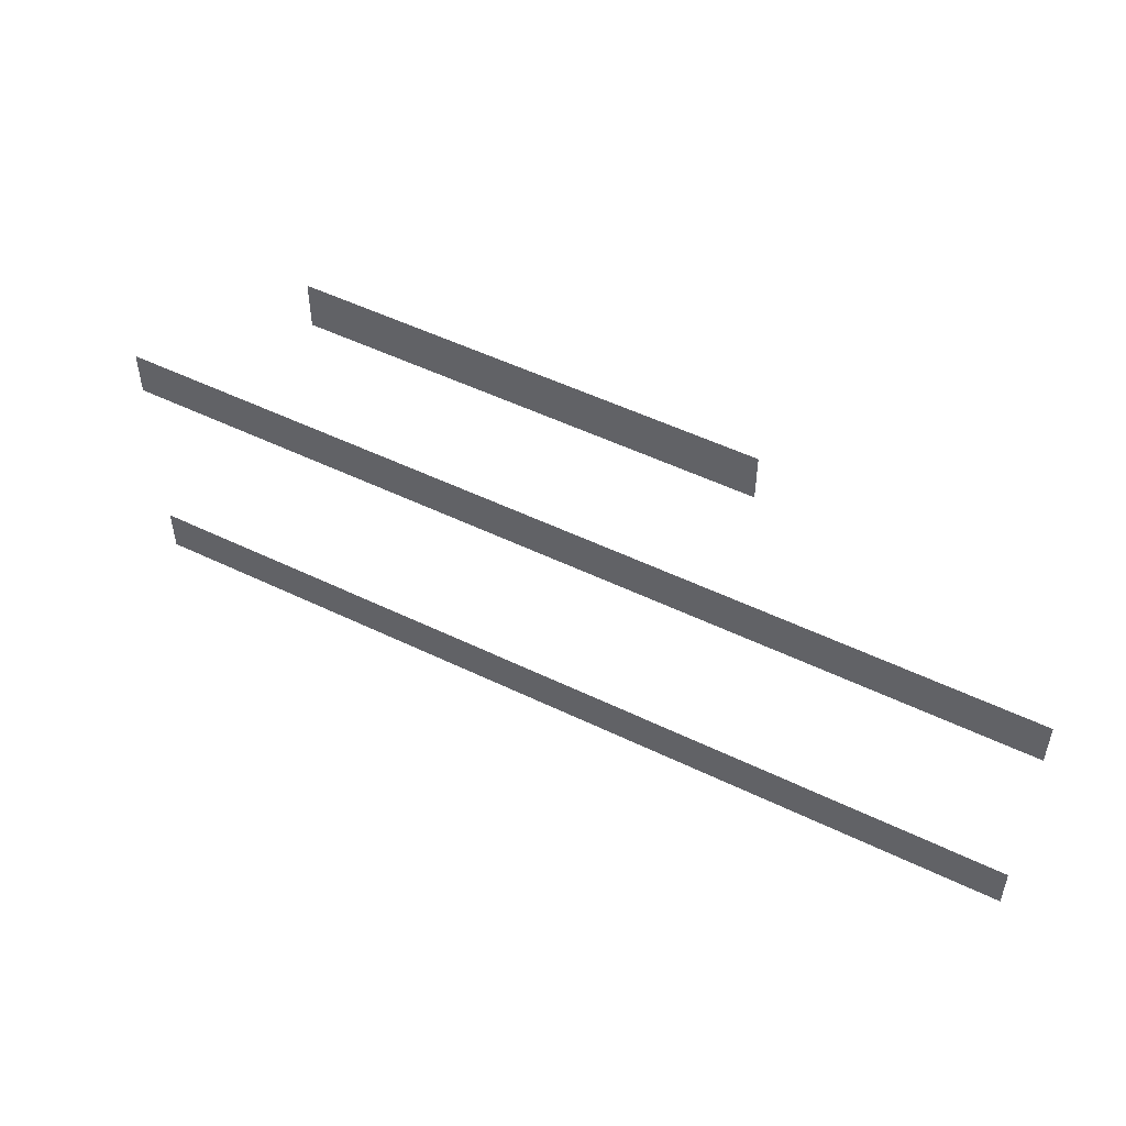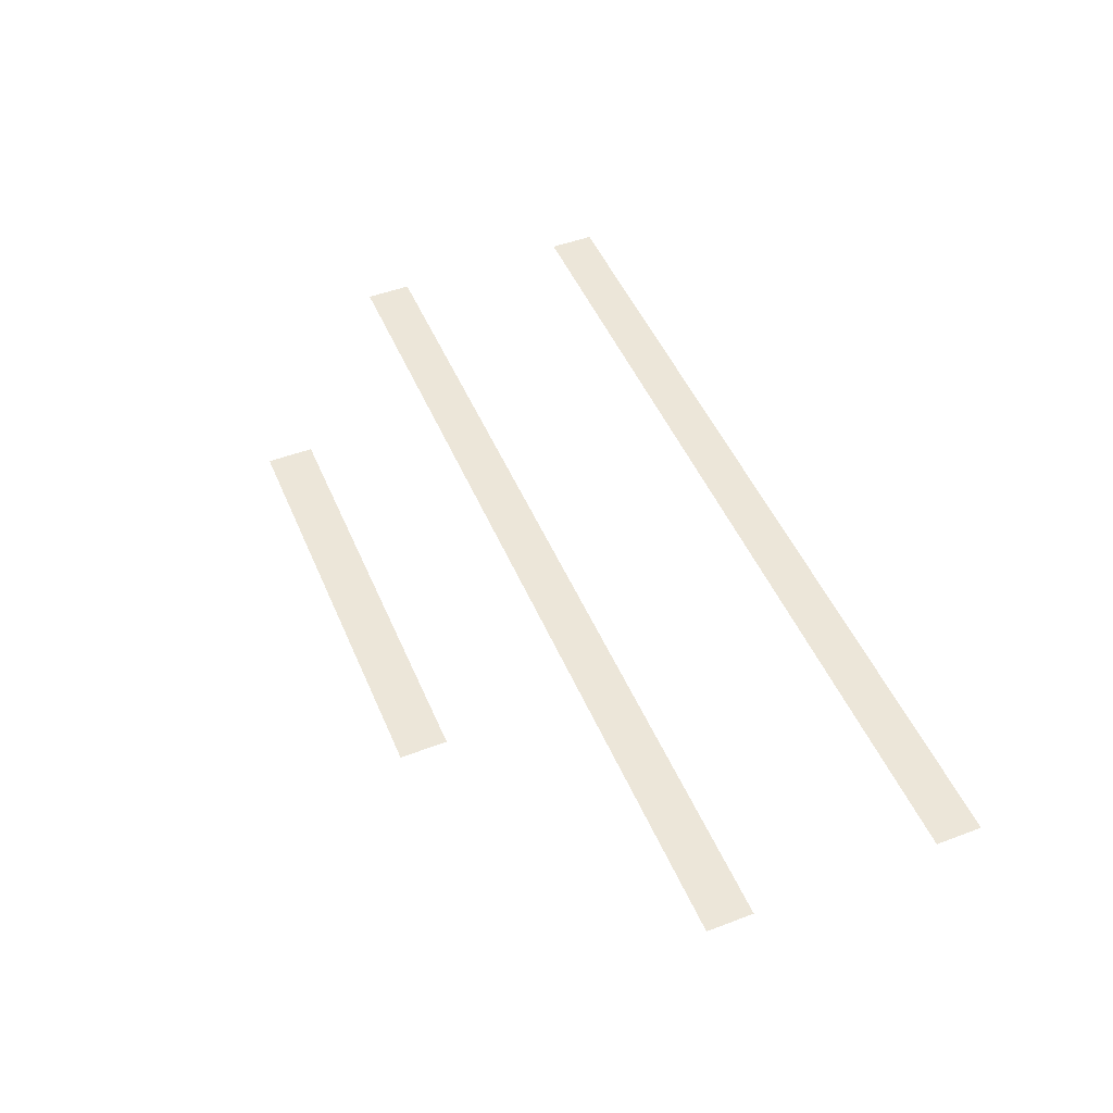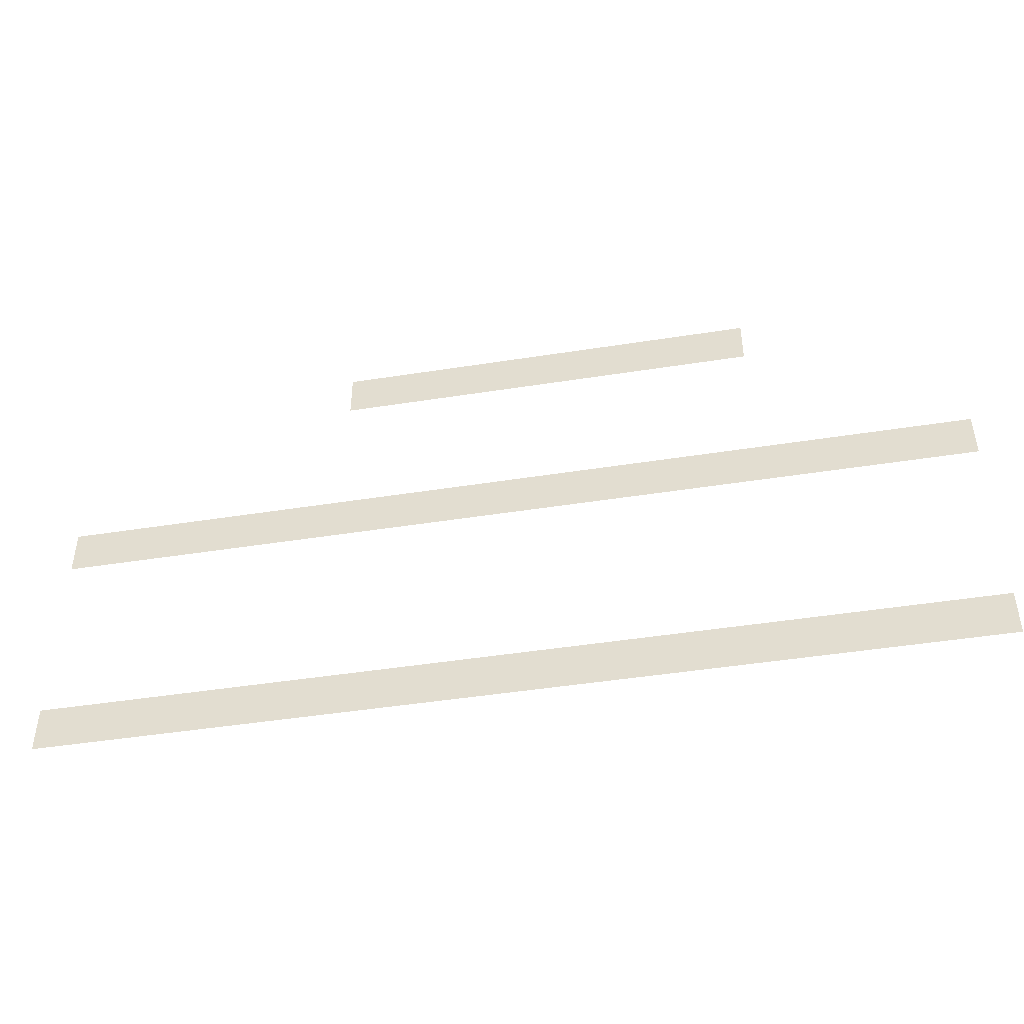
<metadata>
{"format":"obj","ext":"obj","renderer":"f3d","projection":"perspective","resolution":1024,"background":"white","views":[{"elev":51.3,"azim":-152.2,"up":"+Y"},{"elev":49.2,"azim":-112.7,"up":"+Z"},{"elev":-45.7,"azim":10.3,"up":"+Y"}]}
</metadata>
<code>
v -2240 -3136 0
v -2272 -3136 0
v -2272 -3104 0
v -2240 -3104 0
v -2272 -3136 0
v -2304 -3136 0
v -2304 -3104 0
v -2272 -3104 0
v -2304 -3136 0
v -2336 -3136 0
v -2336 -3104 0
v -2304 -3104 0
v -2336 -3136 0
v -2368 -3136 0
v -2368 -3104 0
v -2336 -3104 0
v -2368 -3136 0
v -2400 -3136 0
v -2400 -3104 0
v -2368 -3104 0
v -2400 -3136 0
v -2432 -3136 0
v -2432 -3104 0
v -2400 -3104 0
v -2432 -3136 0
v -2464 -3136 0
v -2464 -3104 0
v -2432 -3104 0
v -2464 -3136 0
v -2496 -3136 0
v -2496 -3104 0
v -2464 -3104 0
v -2496 -3136 0
v -2528 -3136 0
v -2528 -3104 0
v -2496 -3104 0
v -2528 -3136 0
v -2560 -3136 0
v -2560 -3104 0
v -2528 -3104 0
v -2560 -3136 0
v -2592 -3136 0
v -2592 -3104 0
v -2560 -3104 0
v -2592 -3136 0
v -2624 -3136 0
v -2624 -3104 0
v -2592 -3104 0
v -2624 -3136 0
v -2656 -3136 0
v -2656 -3104 0
v -2624 -3104 0
v -2656 -3136 0
v -2688 -3136 0
v -2688 -3104 0
v -2656 -3104 0
v -2688 -3136 0
v -2720 -3136 0
v -2720 -3104 0
v -2688 -3104 0
v -2720 -3136 0
v -2752 -3136 0
v -2752 -3104 0
v -2720 -3104 0
v -2752 -3136 0
v -2784 -3136 0
v -2784 -3104 0
v -2752 -3104 0
v -2784 -3136 0
v -2816 -3136 0
v -2816 -3104 0
v -2784 -3104 0
v -2240 -3168 0
v -2272 -3168 0
v -2272 -3136 0
v -2240 -3136 0
v -2272 -3168 0
v -2304 -3168 0
v -2304 -3136 0
v -2272 -3136 0
v -2304 -3168 0
v -2336 -3168 0
v -2336 -3136 0
v -2304 -3136 0
v -2336 -3168 0
v -2368 -3168 0
v -2368 -3136 0
v -2336 -3136 0
v -2368 -3168 0
v -2400 -3168 0
v -2400 -3136 0
v -2368 -3136 0
v -2400 -3168 0
v -2432 -3168 0
v -2432 -3136 0
v -2400 -3136 0
v -2432 -3168 0
v -2464 -3168 0
v -2464 -3136 0
v -2432 -3136 0
v -2464 -3168 0
v -2496 -3168 0
v -2496 -3136 0
v -2464 -3136 0
v -2496 -3168 0
v -2528 -3168 0
v -2528 -3136 0
v -2496 -3136 0
v -2528 -3168 0
v -2560 -3168 0
v -2560 -3136 0
v -2528 -3136 0
v -2560 -3168 0
v -2592 -3168 0
v -2592 -3136 0
v -2560 -3136 0
v -2592 -3168 0
v -2624 -3168 0
v -2624 -3136 0
v -2592 -3136 0
v -2624 -3168 0
v -2656 -3168 0
v -2656 -3136 0
v -2624 -3136 0
v -2656 -3168 0
v -2688 -3168 0
v -2688 -3136 0
v -2656 -3136 0
v -2688 -3168 0
v -2720 -3168 0
v -2720 -3136 0
v -2688 -3136 0
v -2720 -3168 0
v -2752 -3168 0
v -2752 -3136 0
v -2720 -3136 0
v -2752 -3168 0
v -2784 -3168 0
v -2784 -3136 0
v -2752 -3136 0
v -2784 -3168 0
v -2816 -3168 0
v -2816 -3136 0
v -2784 -3136 0
v -1952 -3392 0
v -1984 -3392 0
v -1984 -3360 0
v -1952 -3360 0
v -1984 -3392 0
v -2016 -3392 0
v -2016 -3360 0
v -1984 -3360 0
v -2016 -3392 0
v -2048 -3392 0
v -2048 -3360 0
v -2016 -3360 0
v -2048 -3392 0
v -2080 -3392 0
v -2080 -3360 0
v -2048 -3360 0
v -2080 -3392 0
v -2112 -3392 0
v -2112 -3360 0
v -2080 -3360 0
v -2112 -3392 0
v -2144 -3392 0
v -2144 -3360 0
v -2112 -3360 0
v -2144 -3392 0
v -2176 -3392 0
v -2176 -3360 0
v -2144 -3360 0
v -2176 -3392 0
v -2208 -3392 0
v -2208 -3360 0
v -2176 -3360 0
v -2208 -3392 0
v -2240 -3392 0
v -2240 -3360 0
v -2208 -3360 0
v -2240 -3392 0
v -2272 -3392 0
v -2272 -3360 0
v -2240 -3360 0
v -2272 -3392 0
v -2304 -3392 0
v -2304 -3360 0
v -2272 -3360 0
v -2304 -3392 0
v -2336 -3392 0
v -2336 -3360 0
v -2304 -3360 0
v -2336 -3392 0
v -2368 -3392 0
v -2368 -3360 0
v -2336 -3360 0
v -2368 -3392 0
v -2400 -3392 0
v -2400 -3360 0
v -2368 -3360 0
v -2400 -3392 0
v -2432 -3392 0
v -2432 -3360 0
v -2400 -3360 0
v -2432 -3392 0
v -2464 -3392 0
v -2464 -3360 0
v -2432 -3360 0
v -2464 -3392 0
v -2496 -3392 0
v -2496 -3360 0
v -2464 -3360 0
v -2496 -3392 0
v -2528 -3392 0
v -2528 -3360 0
v -2496 -3360 0
v -2528 -3392 0
v -2560 -3392 0
v -2560 -3360 0
v -2528 -3360 0
v -2560 -3392 0
v -2592 -3392 0
v -2592 -3360 0
v -2560 -3360 0
v -2592 -3392 0
v -2624 -3392 0
v -2624 -3360 0
v -2592 -3360 0
v -2624 -3392 0
v -2656 -3392 0
v -2656 -3360 0
v -2624 -3360 0
v -2656 -3392 0
v -2688 -3392 0
v -2688 -3360 0
v -2656 -3360 0
v -2688 -3392 0
v -2720 -3392 0
v -2720 -3360 0
v -2688 -3360 0
v -2720 -3392 0
v -2752 -3392 0
v -2752 -3360 0
v -2720 -3360 0
v -2752 -3392 0
v -2784 -3392 0
v -2784 -3360 0
v -2752 -3360 0
v -2784 -3392 0
v -2816 -3392 0
v -2816 -3360 0
v -2784 -3360 0
v -2816 -3392 0
v -2848 -3392 0
v -2848 -3360 0
v -2816 -3360 0
v -2848 -3392 0
v -2880 -3392 0
v -2880 -3360 0
v -2848 -3360 0
v -2880 -3392 0
v -2912 -3392 0
v -2912 -3360 0
v -2880 -3360 0
v -2912 -3392 0
v -2944 -3392 0
v -2944 -3360 0
v -2912 -3360 0
v -2944 -3392 0
v -2976 -3392 0
v -2976 -3360 0
v -2944 -3360 0
v -2976 -3392 0
v -3008 -3392 0
v -3008 -3360 0
v -2976 -3360 0
v -3008 -3392 0
v -3040 -3392 0
v -3040 -3360 0
v -3008 -3360 0
v -3040 -3392 0
v -3072 -3392 0
v -3072 -3360 0
v -3040 -3360 0
v -3072 -3392 0
v -3104 -3392 0
v -3104 -3360 0
v -3072 -3360 0
v -3104 -3392 0
v -3136 -3392 0
v -3136 -3360 0
v -3104 -3360 0
v -3136 -3392 0
v -3168 -3392 0
v -3168 -3360 0
v -3136 -3360 0
v -3168 -3392 0
v -3200 -3392 0
v -3200 -3360 0
v -3168 -3360 0
v -1952 -3424 0
v -1984 -3424 0
v -1984 -3392 0
v -1952 -3392 0
v -1984 -3424 0
v -2016 -3424 0
v -2016 -3392 0
v -1984 -3392 0
v -2016 -3424 0
v -2048 -3424 0
v -2048 -3392 0
v -2016 -3392 0
v -2048 -3424 0
v -2080 -3424 0
v -2080 -3392 0
v -2048 -3392 0
v -2080 -3424 0
v -2112 -3424 0
v -2112 -3392 0
v -2080 -3392 0
v -2112 -3424 0
v -2144 -3424 0
v -2144 -3392 0
v -2112 -3392 0
v -2144 -3424 0
v -2176 -3424 0
v -2176 -3392 0
v -2144 -3392 0
v -2176 -3424 0
v -2208 -3424 0
v -2208 -3392 0
v -2176 -3392 0
v -2208 -3424 0
v -2240 -3424 0
v -2240 -3392 0
v -2208 -3392 0
v -2240 -3424 0
v -2272 -3424 0
v -2272 -3392 0
v -2240 -3392 0
v -2272 -3424 0
v -2304 -3424 0
v -2304 -3392 0
v -2272 -3392 0
v -2304 -3424 0
v -2336 -3424 0
v -2336 -3392 0
v -2304 -3392 0
v -2336 -3424 0
v -2368 -3424 0
v -2368 -3392 0
v -2336 -3392 0
v -2368 -3424 0
v -2400 -3424 0
v -2400 -3392 0
v -2368 -3392 0
v -2400 -3424 0
v -2432 -3424 0
v -2432 -3392 0
v -2400 -3392 0
v -2432 -3424 0
v -2464 -3424 0
v -2464 -3392 0
v -2432 -3392 0
v -2464 -3424 0
v -2496 -3424 0
v -2496 -3392 0
v -2464 -3392 0
v -2496 -3424 0
v -2528 -3424 0
v -2528 -3392 0
v -2496 -3392 0
v -2528 -3424 0
v -2560 -3424 0
v -2560 -3392 0
v -2528 -3392 0
v -2560 -3424 0
v -2592 -3424 0
v -2592 -3392 0
v -2560 -3392 0
v -2592 -3424 0
v -2624 -3424 0
v -2624 -3392 0
v -2592 -3392 0
v -2624 -3424 0
v -2656 -3424 0
v -2656 -3392 0
v -2624 -3392 0
v -2656 -3424 0
v -2688 -3424 0
v -2688 -3392 0
v -2656 -3392 0
v -2688 -3424 0
v -2720 -3424 0
v -2720 -3392 0
v -2688 -3392 0
v -2720 -3424 0
v -2752 -3424 0
v -2752 -3392 0
v -2720 -3392 0
v -2752 -3424 0
v -2784 -3424 0
v -2784 -3392 0
v -2752 -3392 0
v -2784 -3424 0
v -2816 -3424 0
v -2816 -3392 0
v -2784 -3392 0
v -2816 -3424 0
v -2848 -3424 0
v -2848 -3392 0
v -2816 -3392 0
v -2848 -3424 0
v -2880 -3424 0
v -2880 -3392 0
v -2848 -3392 0
v -2880 -3424 0
v -2912 -3424 0
v -2912 -3392 0
v -2880 -3392 0
v -2912 -3424 0
v -2944 -3424 0
v -2944 -3392 0
v -2912 -3392 0
v -2944 -3424 0
v -2976 -3424 0
v -2976 -3392 0
v -2944 -3392 0
v -2976 -3424 0
v -3008 -3424 0
v -3008 -3392 0
v -2976 -3392 0
v -3008 -3424 0
v -3040 -3424 0
v -3040 -3392 0
v -3008 -3392 0
v -3040 -3424 0
v -3072 -3424 0
v -3072 -3392 0
v -3040 -3392 0
v -3072 -3424 0
v -3104 -3424 0
v -3104 -3392 0
v -3072 -3392 0
v -3104 -3424 0
v -3136 -3424 0
v -3136 -3392 0
v -3104 -3392 0
v -3136 -3424 0
v -3168 -3424 0
v -3168 -3392 0
v -3136 -3392 0
v -3168 -3424 0
v -3200 -3424 0
v -3200 -3392 0
v -3168 -3392 0
v -1952 -3712 0
v -1984 -3712 0
v -1984 -3680 0
v -1952 -3680 0
v -1984 -3712 0
v -2016 -3712 0
v -2016 -3680 0
v -1984 -3680 0
v -2016 -3712 0
v -2048 -3712 0
v -2048 -3680 0
v -2016 -3680 0
v -2048 -3712 0
v -2080 -3712 0
v -2080 -3680 0
v -2048 -3680 0
v -2080 -3712 0
v -2112 -3712 0
v -2112 -3680 0
v -2080 -3680 0
v -2112 -3712 0
v -2144 -3712 0
v -2144 -3680 0
v -2112 -3680 0
v -2144 -3712 0
v -2176 -3712 0
v -2176 -3680 0
v -2144 -3680 0
v -2176 -3712 0
v -2208 -3712 0
v -2208 -3680 0
v -2176 -3680 0
v -2208 -3712 0
v -2240 -3712 0
v -2240 -3680 0
v -2208 -3680 0
v -2240 -3712 0
v -2272 -3712 0
v -2272 -3680 0
v -2240 -3680 0
v -2272 -3712 0
v -2304 -3712 0
v -2304 -3680 0
v -2272 -3680 0
v -2304 -3712 0
v -2336 -3712 0
v -2336 -3680 0
v -2304 -3680 0
v -2336 -3712 0
v -2368 -3712 0
v -2368 -3680 0
v -2336 -3680 0
v -2368 -3712 0
v -2400 -3712 0
v -2400 -3680 0
v -2368 -3680 0
v -2400 -3712 0
v -2432 -3712 0
v -2432 -3680 0
v -2400 -3680 0
v -2432 -3712 0
v -2464 -3712 0
v -2464 -3680 0
v -2432 -3680 0
v -2464 -3712 0
v -2496 -3712 0
v -2496 -3680 0
v -2464 -3680 0
v -2496 -3712 0
v -2528 -3712 0
v -2528 -3680 0
v -2496 -3680 0
v -2528 -3712 0
v -2560 -3712 0
v -2560 -3680 0
v -2528 -3680 0
v -2560 -3712 0
v -2592 -3712 0
v -2592 -3680 0
v -2560 -3680 0
v -2592 -3712 0
v -2624 -3712 0
v -2624 -3680 0
v -2592 -3680 0
v -2624 -3712 0
v -2656 -3712 0
v -2656 -3680 0
v -2624 -3680 0
v -2656 -3712 0
v -2688 -3712 0
v -2688 -3680 0
v -2656 -3680 0
v -2688 -3712 0
v -2720 -3712 0
v -2720 -3680 0
v -2688 -3680 0
v -2720 -3712 0
v -2752 -3712 0
v -2752 -3680 0
v -2720 -3680 0
v -2752 -3712 0
v -2784 -3712 0
v -2784 -3680 0
v -2752 -3680 0
v -2784 -3712 0
v -2816 -3712 0
v -2816 -3680 0
v -2784 -3680 0
v -2816 -3712 0
v -2848 -3712 0
v -2848 -3680 0
v -2816 -3680 0
v -2848 -3712 0
v -2880 -3712 0
v -2880 -3680 0
v -2848 -3680 0
v -2880 -3712 0
v -2912 -3712 0
v -2912 -3680 0
v -2880 -3680 0
v -2912 -3712 0
v -2944 -3712 0
v -2944 -3680 0
v -2912 -3680 0
v -2944 -3712 0
v -2976 -3712 0
v -2976 -3680 0
v -2944 -3680 0
v -2976 -3712 0
v -3008 -3712 0
v -3008 -3680 0
v -2976 -3680 0
v -3008 -3712 0
v -3040 -3712 0
v -3040 -3680 0
v -3008 -3680 0
v -3040 -3712 0
v -3072 -3712 0
v -3072 -3680 0
v -3040 -3680 0
v -3072 -3712 0
v -3104 -3712 0
v -3104 -3680 0
v -3072 -3680 0
v -3104 -3712 0
v -3136 -3712 0
v -3136 -3680 0
v -3104 -3680 0
v -3136 -3712 0
v -3168 -3712 0
v -3168 -3680 0
v -3136 -3680 0
v -3168 -3712 0
v -3200 -3712 0
v -3200 -3680 0
v -3168 -3680 0
v -1952 -3744 0
v -1984 -3744 0
v -1984 -3712 0
v -1952 -3712 0
v -1984 -3744 0
v -2016 -3744 0
v -2016 -3712 0
v -1984 -3712 0
v -2016 -3744 0
v -2048 -3744 0
v -2048 -3712 0
v -2016 -3712 0
v -2048 -3744 0
v -2080 -3744 0
v -2080 -3712 0
v -2048 -3712 0
v -2080 -3744 0
v -2112 -3744 0
v -2112 -3712 0
v -2080 -3712 0
v -2112 -3744 0
v -2144 -3744 0
v -2144 -3712 0
v -2112 -3712 0
v -2144 -3744 0
v -2176 -3744 0
v -2176 -3712 0
v -2144 -3712 0
v -2176 -3744 0
v -2208 -3744 0
v -2208 -3712 0
v -2176 -3712 0
v -2208 -3744 0
v -2240 -3744 0
v -2240 -3712 0
v -2208 -3712 0
v -2240 -3744 0
v -2272 -3744 0
v -2272 -3712 0
v -2240 -3712 0
v -2272 -3744 0
v -2304 -3744 0
v -2304 -3712 0
v -2272 -3712 0
v -2304 -3744 0
v -2336 -3744 0
v -2336 -3712 0
v -2304 -3712 0
v -2336 -3744 0
v -2368 -3744 0
v -2368 -3712 0
v -2336 -3712 0
v -2368 -3744 0
v -2400 -3744 0
v -2400 -3712 0
v -2368 -3712 0
v -2400 -3744 0
v -2432 -3744 0
v -2432 -3712 0
v -2400 -3712 0
v -2432 -3744 0
v -2464 -3744 0
v -2464 -3712 0
v -2432 -3712 0
v -2464 -3744 0
v -2496 -3744 0
v -2496 -3712 0
v -2464 -3712 0
v -2496 -3744 0
v -2528 -3744 0
v -2528 -3712 0
v -2496 -3712 0
v -2528 -3744 0
v -2560 -3744 0
v -2560 -3712 0
v -2528 -3712 0
v -2560 -3744 0
v -2592 -3744 0
v -2592 -3712 0
v -2560 -3712 0
v -2592 -3744 0
v -2624 -3744 0
v -2624 -3712 0
v -2592 -3712 0
v -2624 -3744 0
v -2656 -3744 0
v -2656 -3712 0
v -2624 -3712 0
v -2656 -3744 0
v -2688 -3744 0
v -2688 -3712 0
v -2656 -3712 0
v -2688 -3744 0
v -2720 -3744 0
v -2720 -3712 0
v -2688 -3712 0
v -2720 -3744 0
v -2752 -3744 0
v -2752 -3712 0
v -2720 -3712 0
v -2752 -3744 0
v -2784 -3744 0
v -2784 -3712 0
v -2752 -3712 0
v -2784 -3744 0
v -2816 -3744 0
v -2816 -3712 0
v -2784 -3712 0
v -2816 -3744 0
v -2848 -3744 0
v -2848 -3712 0
v -2816 -3712 0
v -2848 -3744 0
v -2880 -3744 0
v -2880 -3712 0
v -2848 -3712 0
v -2880 -3744 0
v -2912 -3744 0
v -2912 -3712 0
v -2880 -3712 0
v -2912 -3744 0
v -2944 -3744 0
v -2944 -3712 0
v -2912 -3712 0
v -2944 -3744 0
v -2976 -3744 0
v -2976 -3712 0
v -2944 -3712 0
v -2976 -3744 0
v -3008 -3744 0
v -3008 -3712 0
v -2976 -3712 0
v -3008 -3744 0
v -3040 -3744 0
v -3040 -3712 0
v -3008 -3712 0
v -3040 -3744 0
v -3072 -3744 0
v -3072 -3712 0
v -3040 -3712 0
v -3072 -3744 0
v -3104 -3744 0
v -3104 -3712 0
v -3072 -3712 0
v -3104 -3744 0
v -3136 -3744 0
v -3136 -3712 0
v -3104 -3712 0
v -3136 -3744 0
v -3168 -3744 0
v -3168 -3712 0
v -3136 -3712 0
v -3168 -3744 0
v -3200 -3744 0
v -3200 -3712 0
v -3168 -3712 0
g level-1_mesh_0004
f 1 2 3 4
f 5 6 7 8
f 9 10 11 12
f 13 14 15 16
f 17 18 19 20
f 21 22 23 24
f 25 26 27 28
f 29 30 31 32
f 33 34 35 36
f 37 38 39 40
f 41 42 43 44
f 45 46 47 48
f 49 50 51 52
f 53 54 55 56
f 57 58 59 60
f 61 62 63 64
f 65 66 67 68
f 69 70 71 72
f 73 74 75 76
f 77 78 79 80
f 81 82 83 84
f 85 86 87 88
f 89 90 91 92
f 93 94 95 96
f 97 98 99 100
f 101 102 103 104
f 105 106 107 108
f 109 110 111 112
f 113 114 115 116
f 117 118 119 120
f 121 122 123 124
f 125 126 127 128
f 129 130 131 132
f 133 134 135 136
f 137 138 139 140
f 141 142 143 144
f 145 146 147 148
f 149 150 151 152
f 153 154 155 156
f 157 158 159 160
f 161 162 163 164
f 165 166 167 168
f 169 170 171 172
f 173 174 175 176
f 177 178 179 180
f 181 182 183 184
f 185 186 187 188
f 189 190 191 192
f 193 194 195 196
f 197 198 199 200
f 201 202 203 204
f 205 206 207 208
f 209 210 211 212
f 213 214 215 216
f 217 218 219 220
f 221 222 223 224
f 225 226 227 228
f 229 230 231 232
f 233 234 235 236
f 237 238 239 240
f 241 242 243 244
f 245 246 247 248
f 249 250 251 252
f 253 254 255 256
f 257 258 259 260
f 261 262 263 264
f 265 266 267 268
f 269 270 271 272
f 273 274 275 276
f 277 278 279 280
f 281 282 283 284
f 285 286 287 288
f 289 290 291 292
f 293 294 295 296
f 297 298 299 300
f 301 302 303 304
f 305 306 307 308
f 309 310 311 312
f 313 314 315 316
f 317 318 319 320
f 321 322 323 324
f 325 326 327 328
f 329 330 331 332
f 333 334 335 336
f 337 338 339 340
f 341 342 343 344
f 345 346 347 348
f 349 350 351 352
f 353 354 355 356
f 357 358 359 360
f 361 362 363 364
f 365 366 367 368
f 369 370 371 372
f 373 374 375 376
f 377 378 379 380
f 381 382 383 384
f 385 386 387 388
f 389 390 391 392
f 393 394 395 396
f 397 398 399 400
f 401 402 403 404
f 405 406 407 408
f 409 410 411 412
f 413 414 415 416
f 417 418 419 420
f 421 422 423 424
f 425 426 427 428
f 429 430 431 432
f 433 434 435 436
f 437 438 439 440
f 441 442 443 444
f 445 446 447 448
f 449 450 451 452
f 453 454 455 456
f 457 458 459 460
f 461 462 463 464
f 465 466 467 468
f 469 470 471 472
f 473 474 475 476
f 477 478 479 480
f 481 482 483 484
f 485 486 487 488
f 489 490 491 492
f 493 494 495 496
f 497 498 499 500
f 501 502 503 504
f 505 506 507 508
f 509 510 511 512
f 513 514 515 516
f 517 518 519 520
f 521 522 523 524
f 525 526 527 528
f 529 530 531 532
f 533 534 535 536
f 537 538 539 540
f 541 542 543 544
f 545 546 547 548
f 549 550 551 552
f 553 554 555 556
f 557 558 559 560
f 561 562 563 564
f 565 566 567 568
f 569 570 571 572
f 573 574 575 576
f 577 578 579 580
f 581 582 583 584
f 585 586 587 588
f 589 590 591 592
f 593 594 595 596
f 597 598 599 600
f 601 602 603 604
f 605 606 607 608
f 609 610 611 612
f 613 614 615 616
f 617 618 619 620
f 621 622 623 624
f 625 626 627 628
f 629 630 631 632
f 633 634 635 636
f 637 638 639 640
f 641 642 643 644
f 645 646 647 648
f 649 650 651 652
f 653 654 655 656
f 657 658 659 660
f 661 662 663 664
f 665 666 667 668
f 669 670 671 672
f 673 674 675 676
f 677 678 679 680
f 681 682 683 684
f 685 686 687 688
f 689 690 691 692
f 693 694 695 696
f 697 698 699 700
f 701 702 703 704
f 705 706 707 708
f 709 710 711 712
f 713 714 715 716
f 717 718 719 720
f 721 722 723 724
f 725 726 727 728
f 729 730 731 732
f 733 734 735 736
f 737 738 739 740
f 741 742 743 744
f 745 746 747 748
f 749 750 751 752
f 753 754 755 756
f 757 758 759 760
f 761 762 763 764
f 765 766 767 768

</code>
